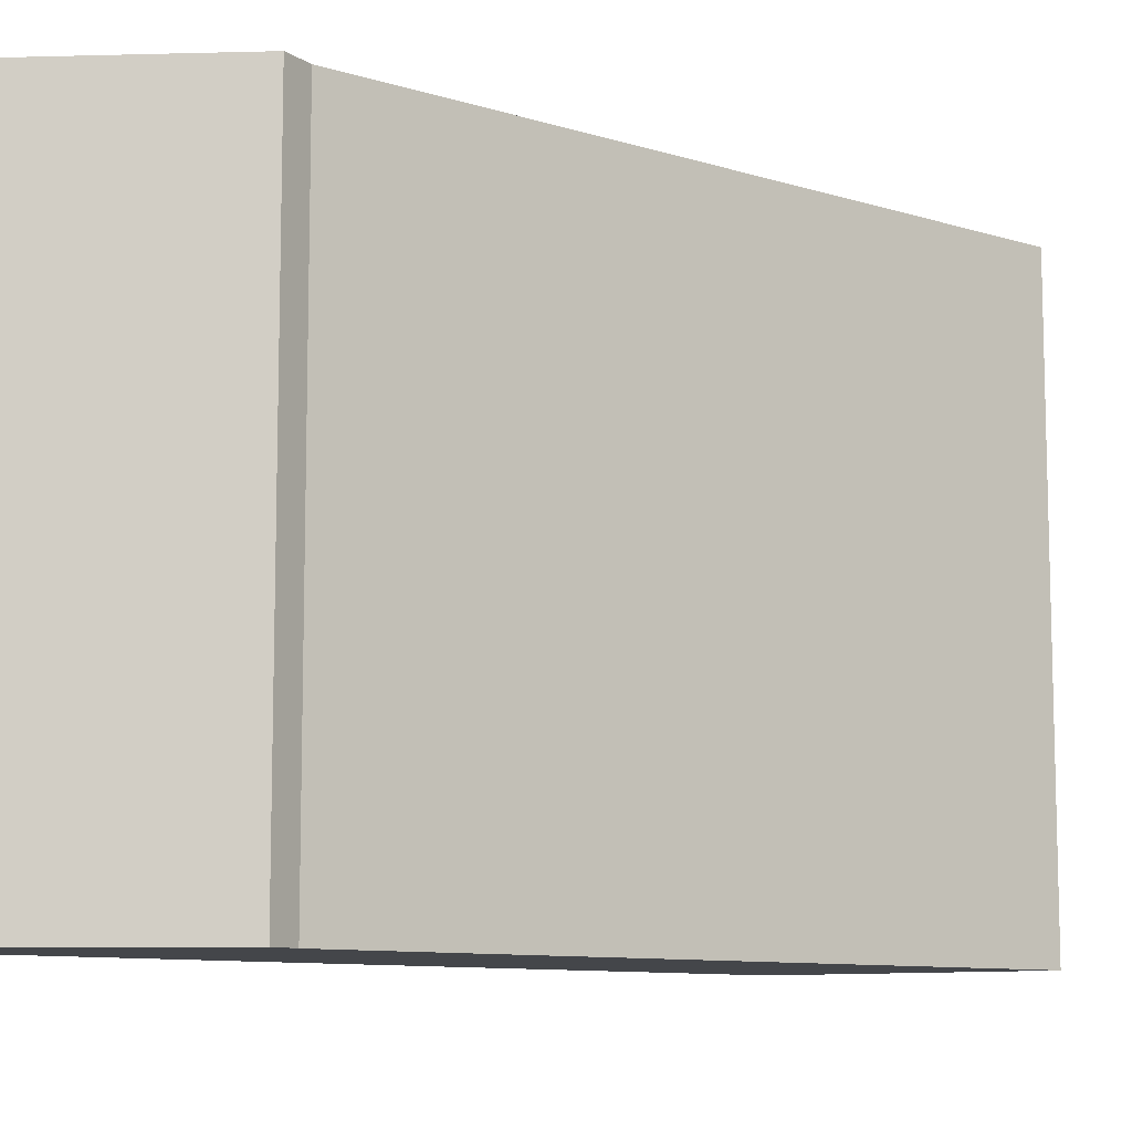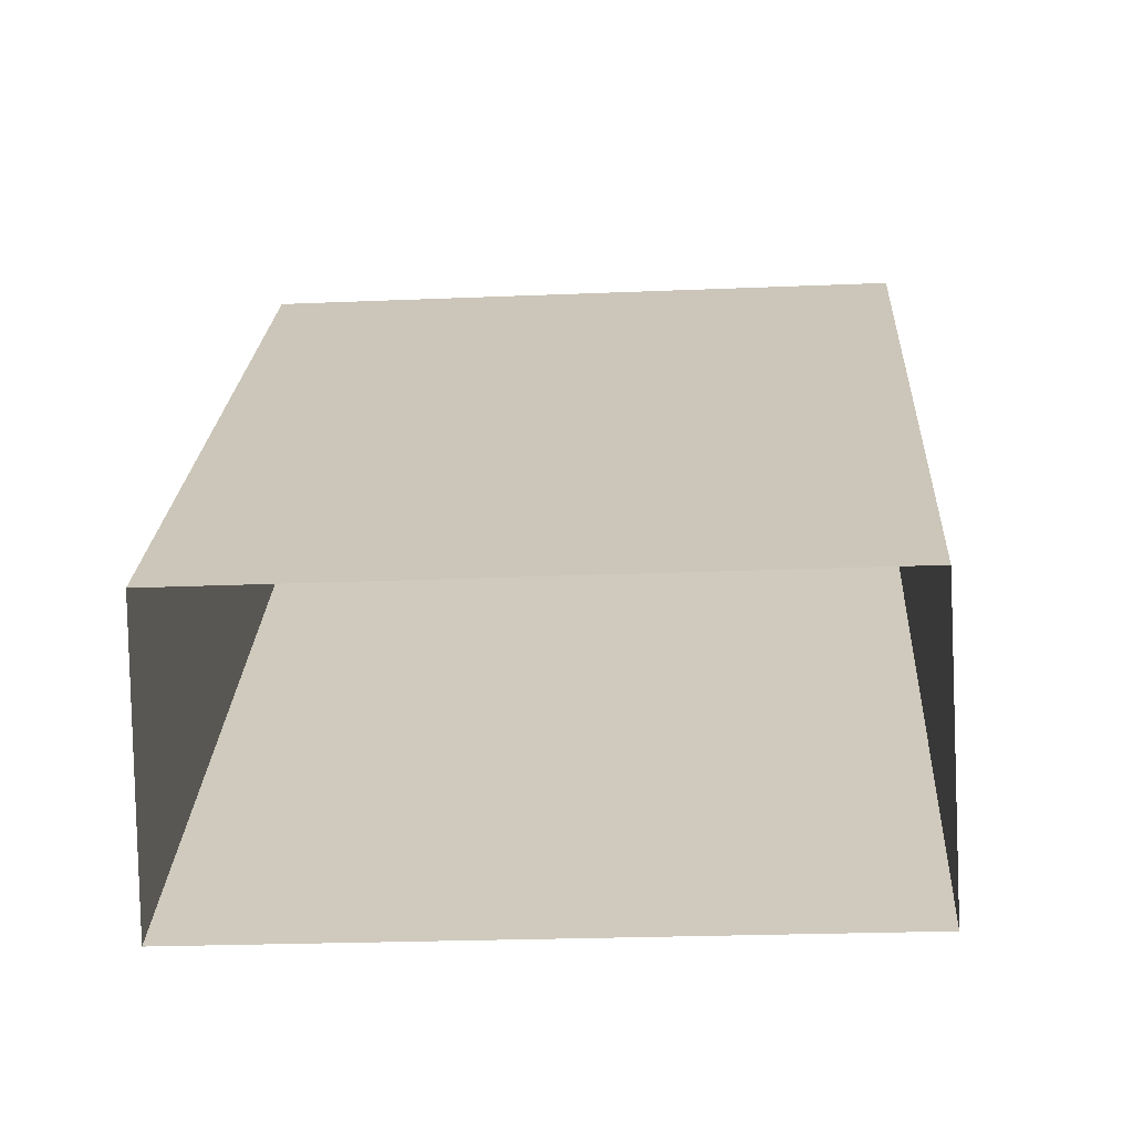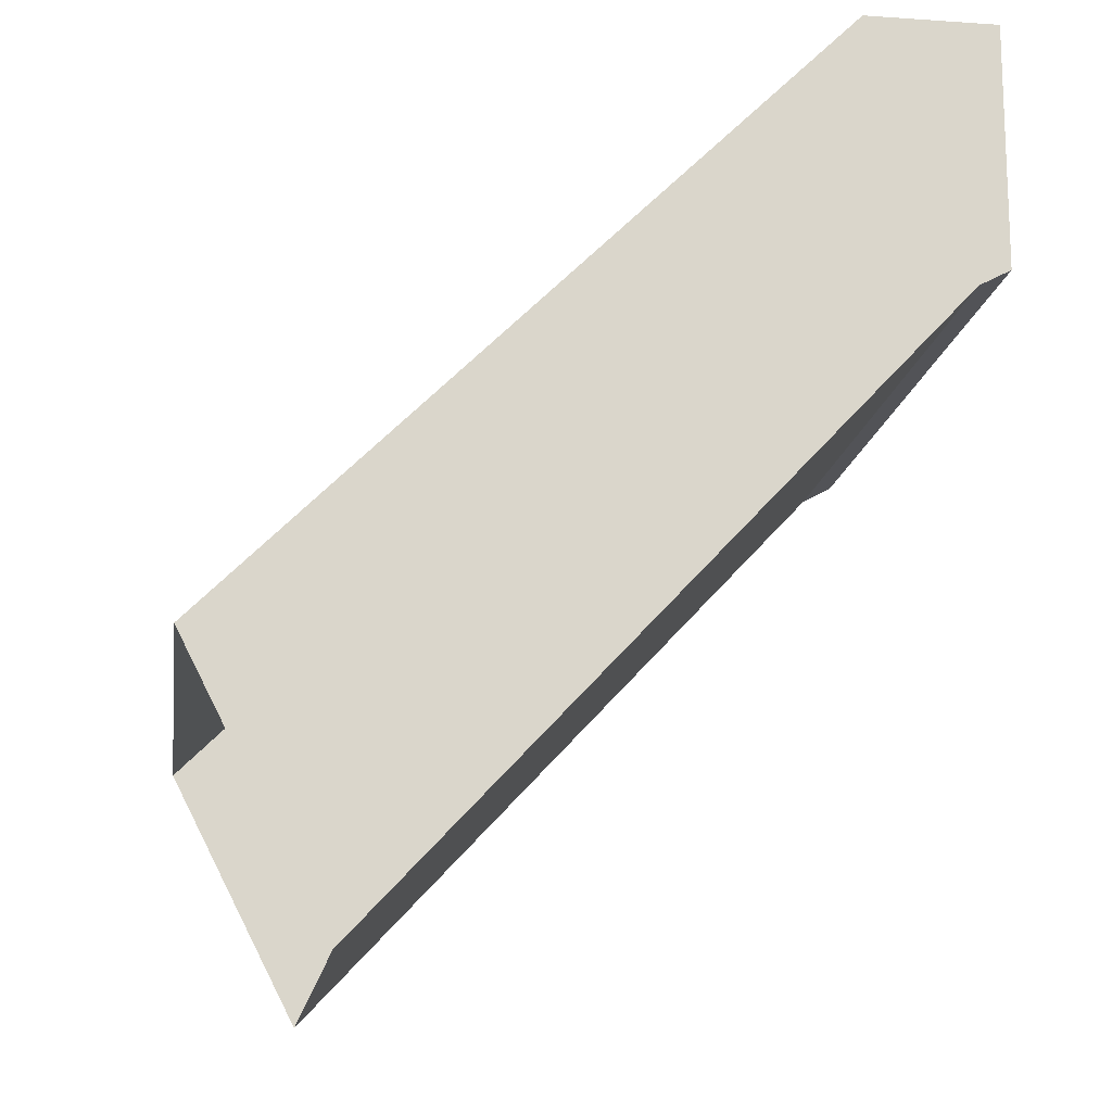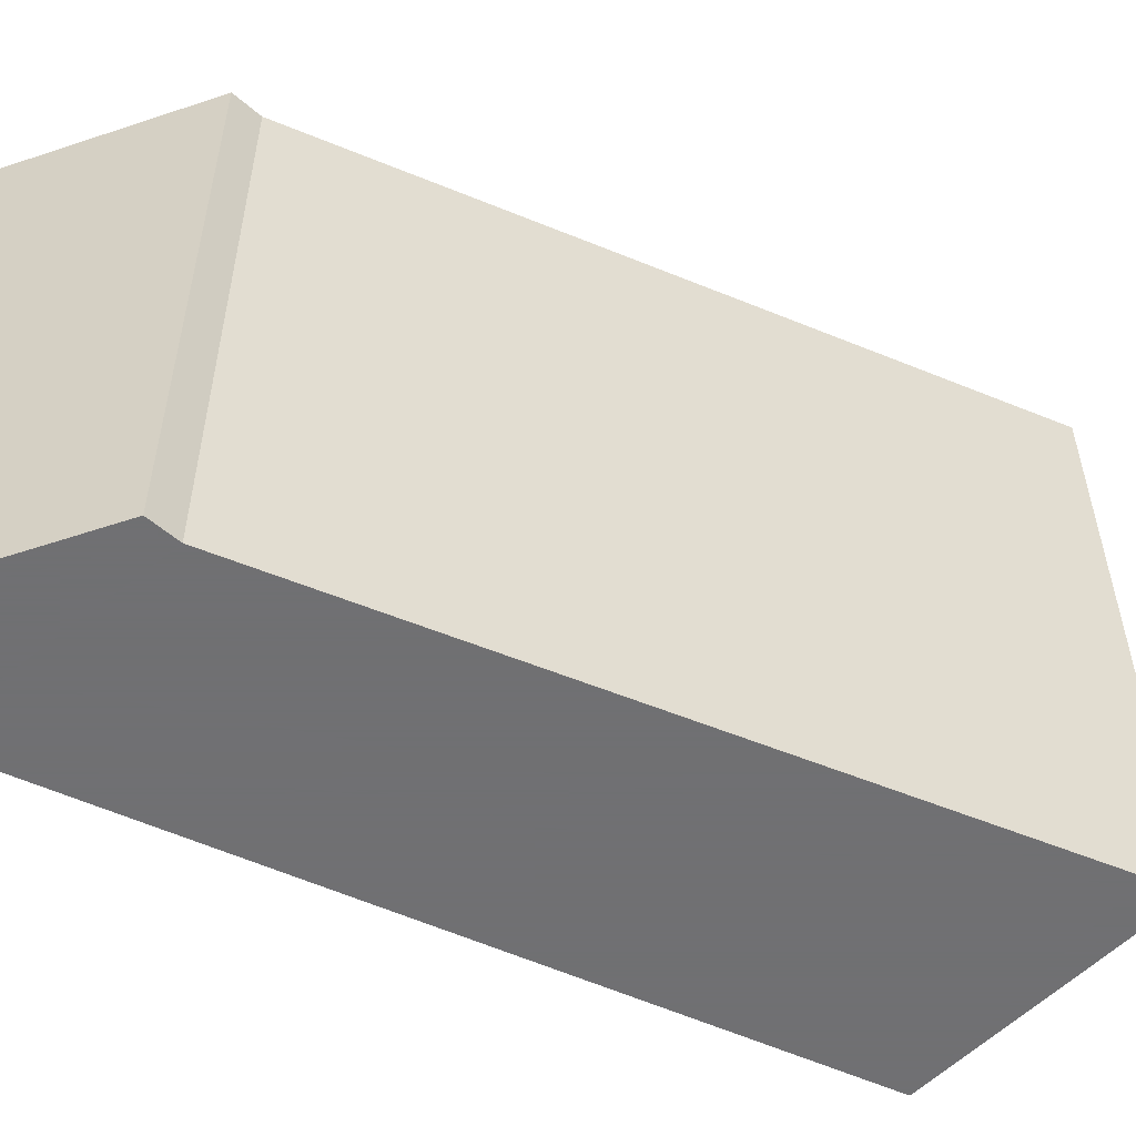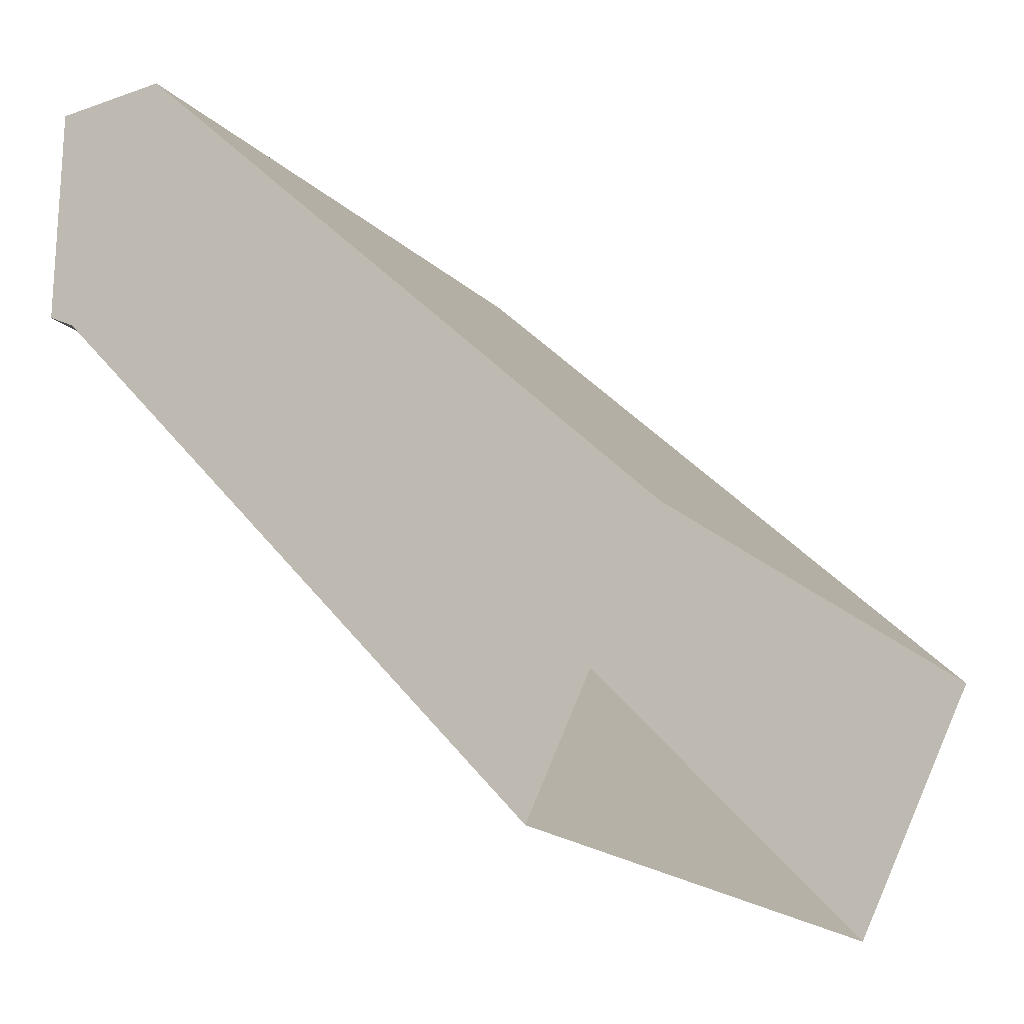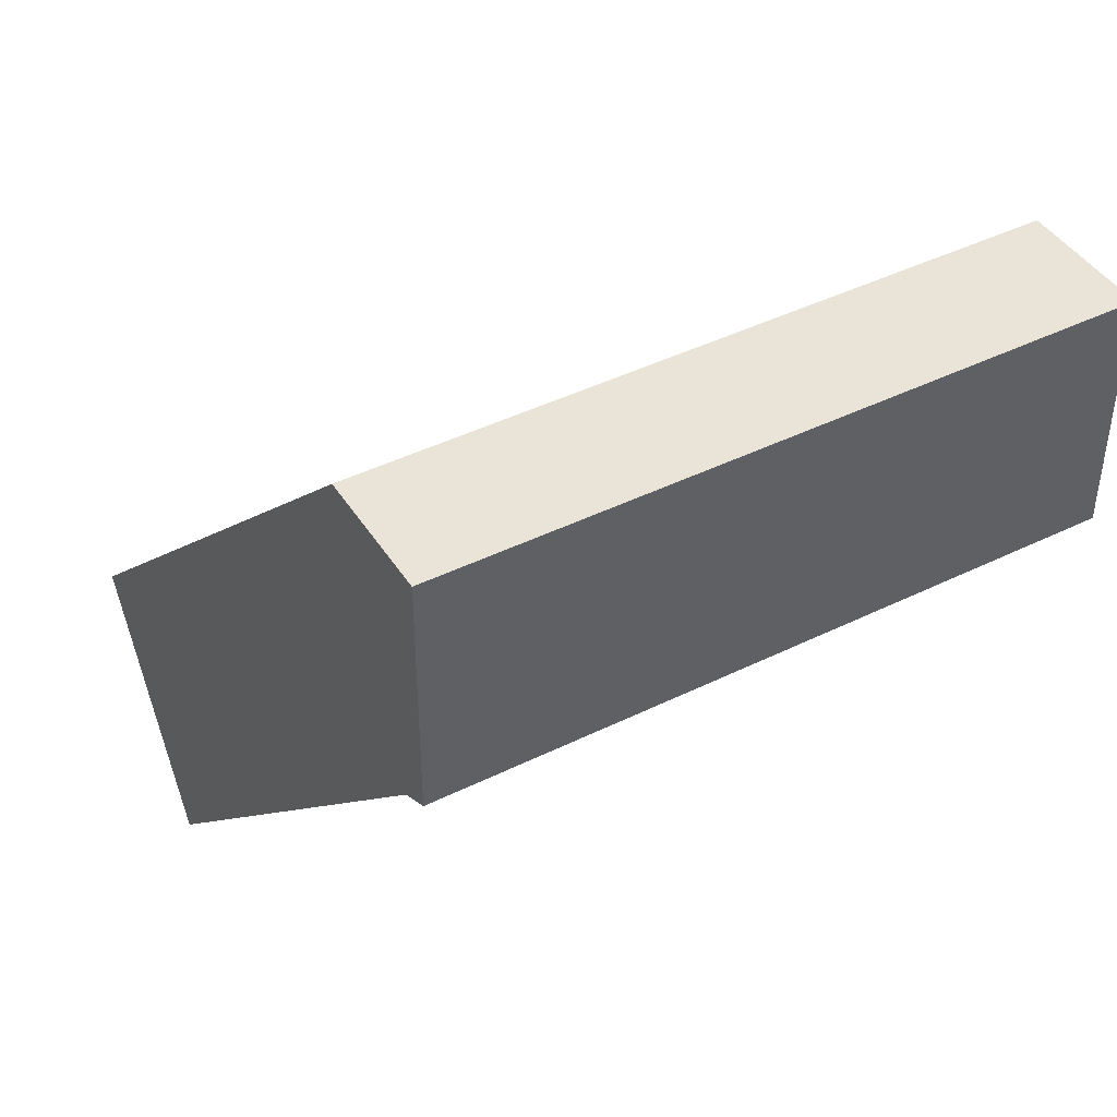
<metadata>
{"format":"obj","ext":"obj","renderer":"f3d","projection":"perspective","resolution":1024,"background":"white","views":[{"elev":-9.5,"azim":-85.9,"up":"+Z"},{"elev":-23.2,"azim":94.1,"up":"+Y"},{"elev":-15.7,"azim":171.8,"up":"+Y"},{"elev":-55.0,"azim":-70.4,"up":"+Z"},{"elev":-20.1,"azim":32.7,"up":"+Y"},{"elev":43.4,"azim":-120.2,"up":"+Y"}]}
</metadata>
<code>
o Cube.013_Cube.023
v -0.1735 0.5791 -0.02268
v -0.214 0.6192 -0.02268
v -0.1735 0.5791 0.02264
v -0.1827 0.5612 -0.02268
v -0.2206 0.6017 -0.02268
v -0.1827 0.5612 0.02264
v -0.2206 0.6017 0.02264
v -0.214 0.6192 0.02264
v -0.2227 0.6028 0.02264
v -0.2227 0.6028 -0.02268
v -0.2228 0.6192 0.02264
v -0.2228 0.6192 -0.02268
f 4 5 2 1
f 3 1 2 8
f 6 7 5 4
f 6 3 8 7
f 7 9 10 5
f 7 8 11 9
f 9 11 12 10
f 8 2 12 11
f 5 10 12 2

</code>
